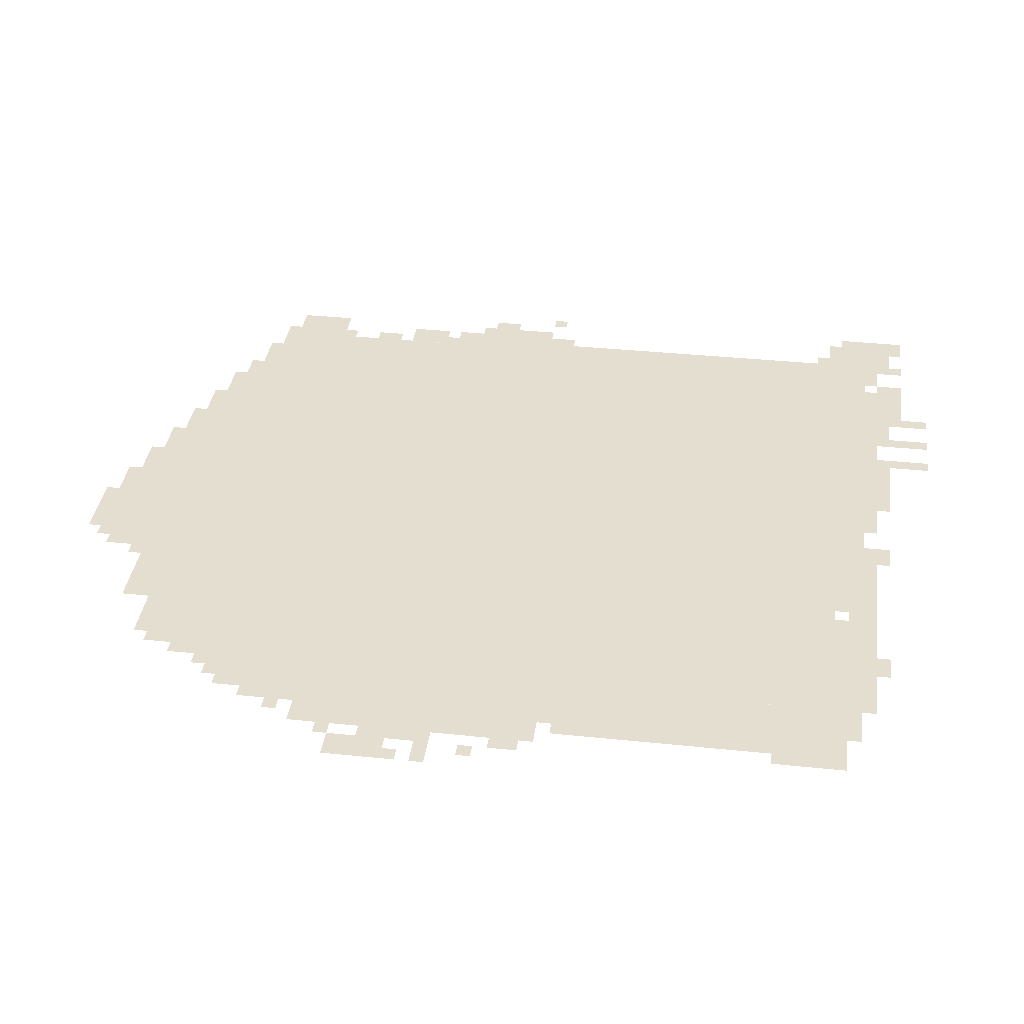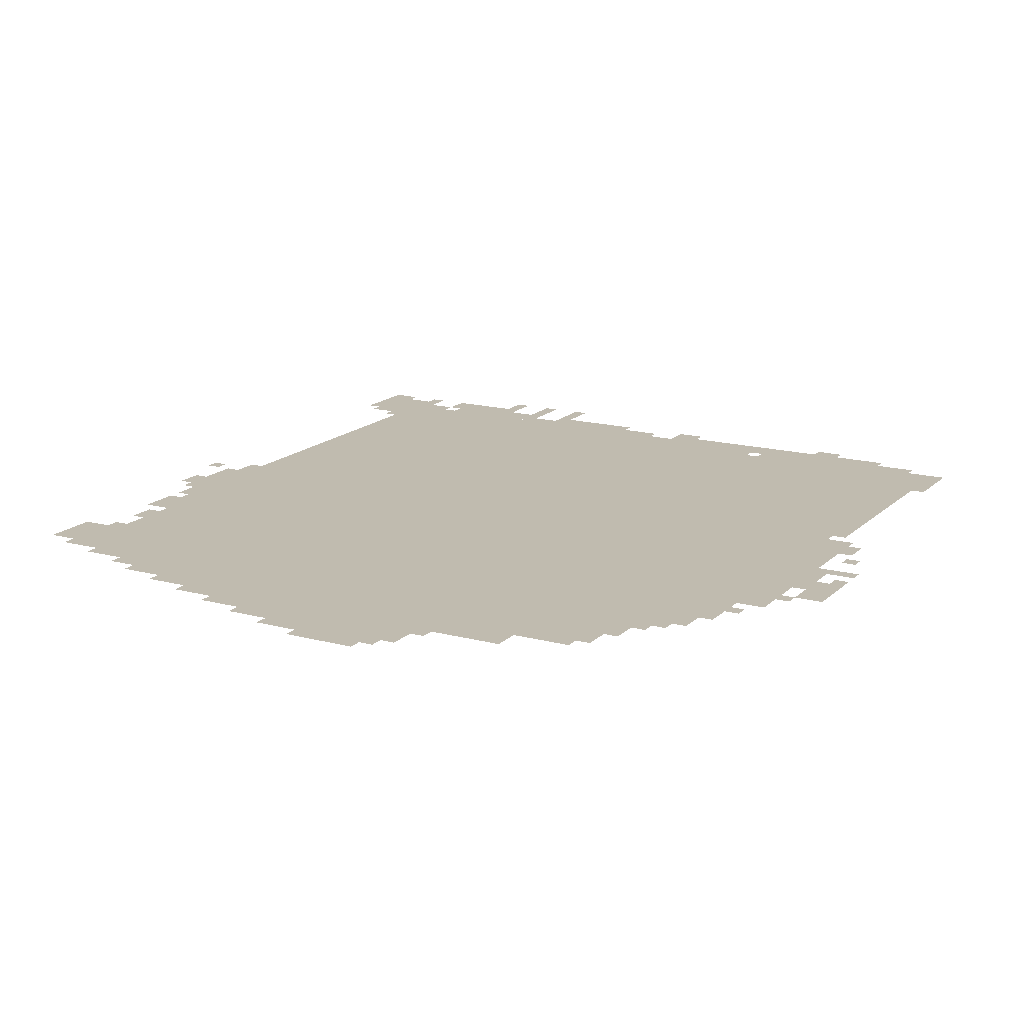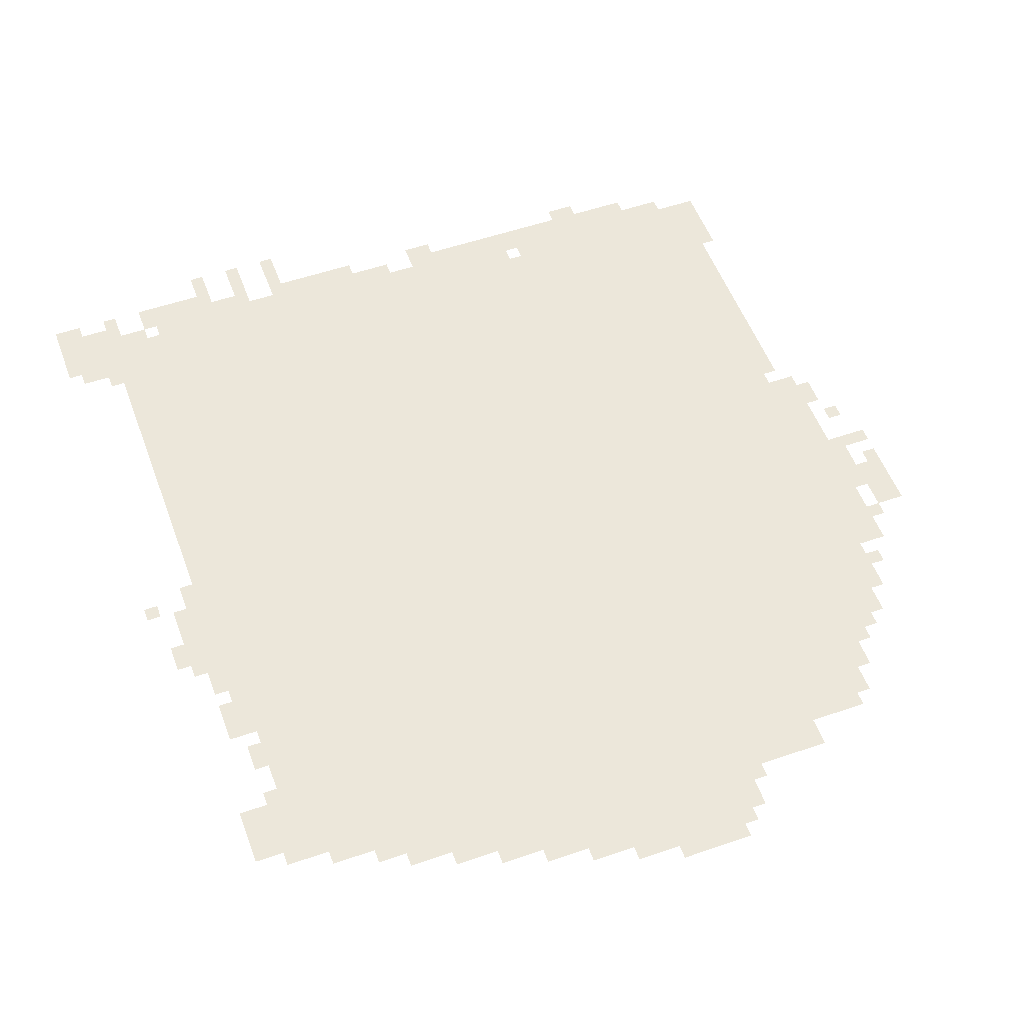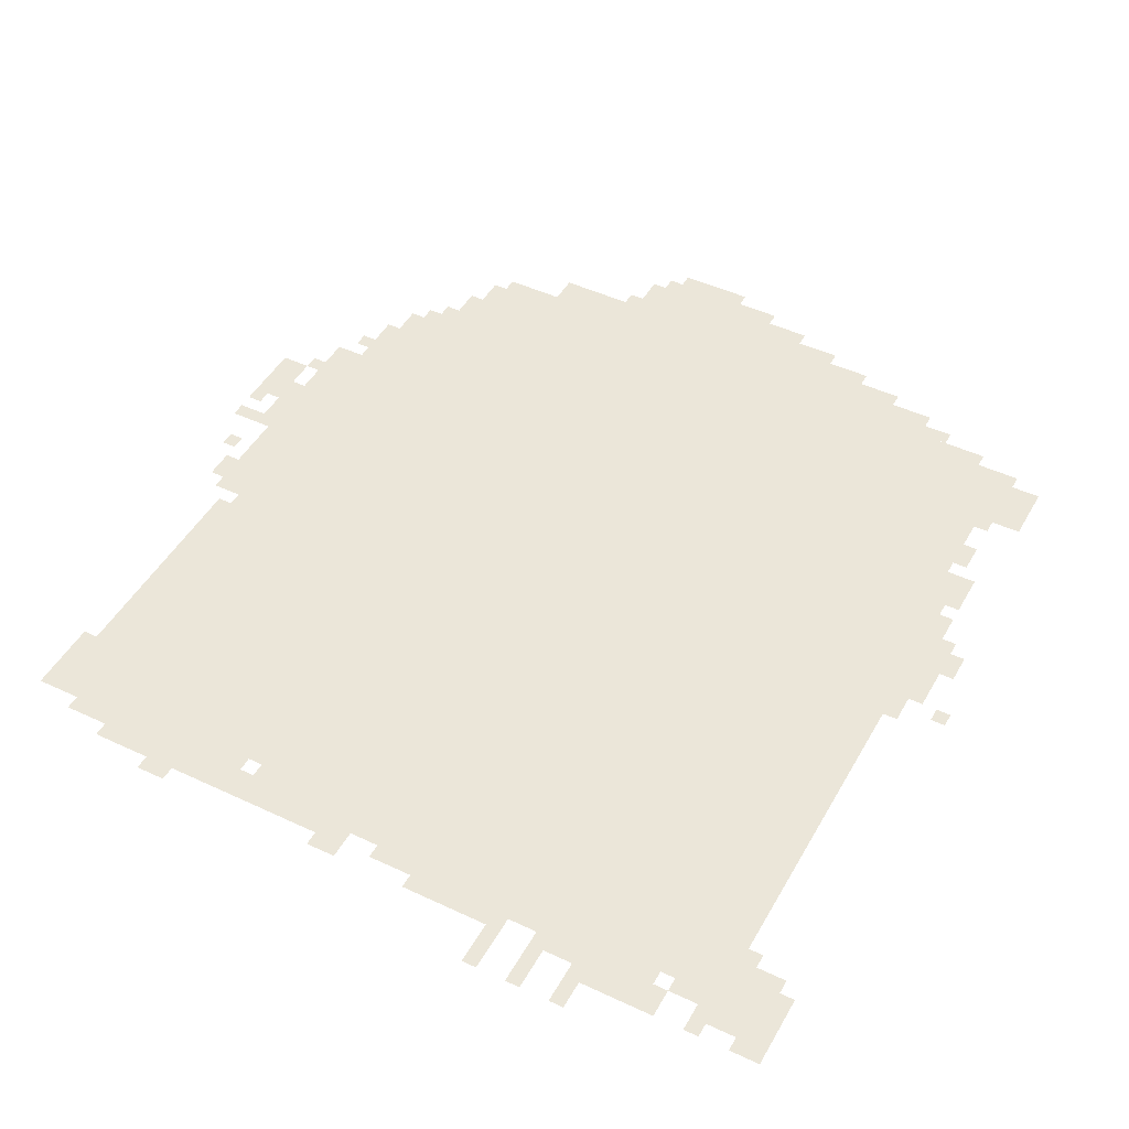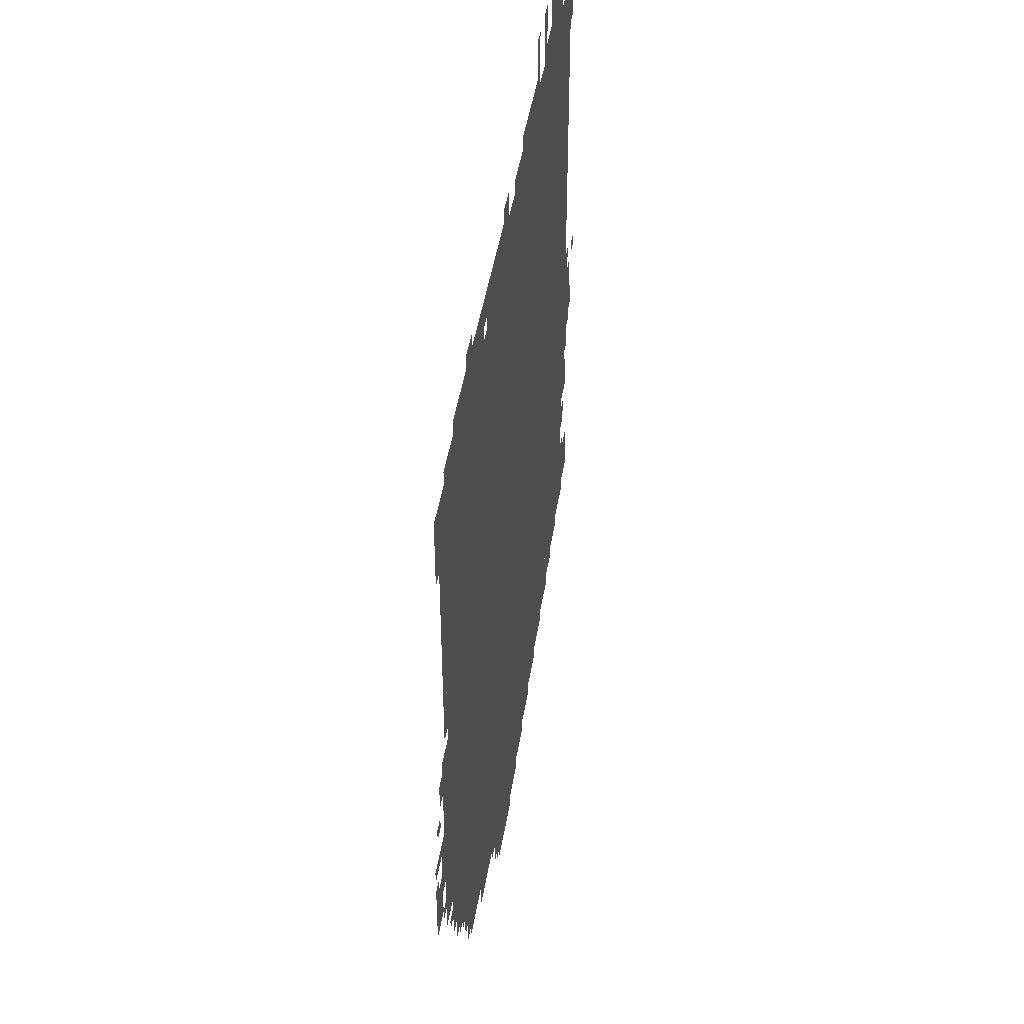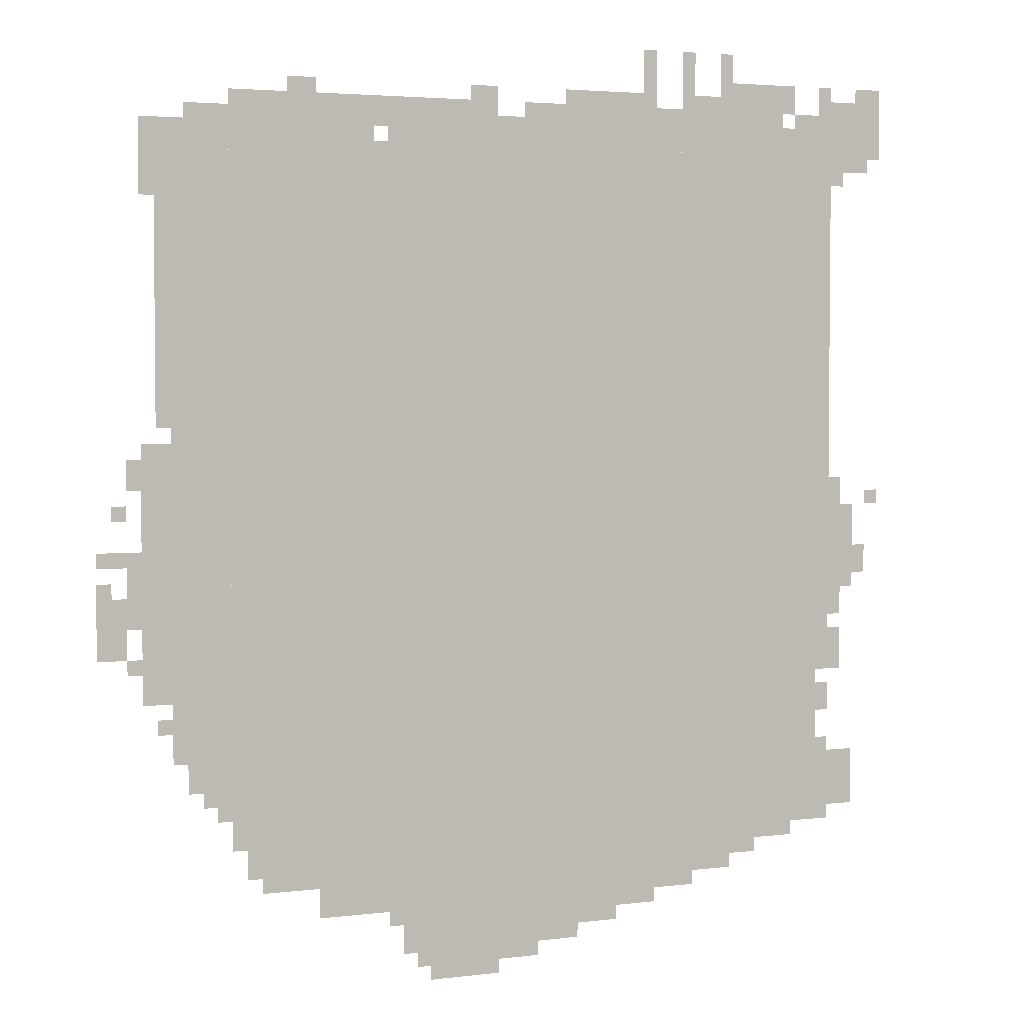
<metadata>
{"format":"obj","ext":"obj","renderer":"f3d","projection":"perspective","resolution":1024,"background":"white","views":[{"elev":35.9,"azim":97.8,"up":"+Z"},{"elev":16.1,"azim":29.0,"up":"+Z"},{"elev":53.8,"azim":-20.2,"up":"+Z"},{"elev":47.0,"azim":-151.9,"up":"+Z"},{"elev":46.4,"azim":99.3,"up":"+Y"},{"elev":3.4,"azim":157.0,"up":"+Y"}]}
</metadata>
<code>
g nengdai_7-mesh
v -288 1055 0
v -288 1823 0
v -1696 1823 0
v -1696 1055 0
v -288 319 0
v -288 1055 0
v -1696 1055 0
v -1696 319 0
v -160 511 0
v -160 1183 0
v -288 1183 0
v -288 511 0
v -160 1183 0
v -160 1855 0
v -288 1855 0
v -288 1183 0
v -928 159 0
v -928 319 0
v -1376 319 0
v -1376 159 0
v -480 159 0
v -480 319 0
v -928 319 0
v -928 159 0
v -1248 1823 0
v -1248 1887 0
v -1856 1887 0
v -1856 1823 0
v -640 1823 0
v -640 1887 0
v -1248 1887 0
v -1248 1823 0
v -672 63 0
v -672 159 0
v -896 159 0
v -896 63 0
v -1696 1215 0
v -1696 1823 0
v -1728 1823 0
v -1728 1215 0
v -96 895 0
v -96 1183 0
v -160 1183 0
v -160 895 0
v -1696 639 0
v -1696 1215 0
v -1728 1215 0
v -1728 639 0
v -896 63 0
v -896 159 0
v -1088 159 0
v -1088 63 0
v -96 639 0
v -96 895 0
v -160 895 0
v -160 639 0
v -448 1823 0
v -448 1919 0
v -608 1919 0
v -608 1823 0
v -288 1823 0
v -288 1919 0
v -448 1919 0
v -448 1823 0
v -1696 319 0
v -1696 447 0
v -1792 447 0
v -1792 319 0
v -352 223 0
v -352 319 0
v -480 319 0
v -480 223 0
v -1376 191 0
v -1376 319 0
v -1472 319 0
v -1472 191 0
v -128 1215 0
v -128 1535 0
v -160 1535 0
v -160 1215 0
v -128 1535 0
v -128 1855 0
v -160 1855 0
v -160 1535 0
v -1280 1887 0
v -1280 1919 0
v -1600 1919 0
v -1600 1887 0
v -960 1887 0
v -960 1919 0
v -1280 1919 0
v -1280 1887 0
v 0 735 0
v 0 863 0
v -64 863 0
v -64 735 0
v -1088 95 0
v -1088 159 0
v -1184 159 0
v -1184 95 0
v -192 447 0
v -192 511 0
v -288 511 0
v -288 447 0
v -736 0 0
v -736 63 0
v -832 63 0
v -832 0 0
v -1696 1887 0
v -1696 1951 0
v -1792 1951 0
v -1792 1887 0
v -1536 1919 0
v -1536 1983 0
v -1632 1983 0
v -1632 1919 0
v -1440 1919 0
v -1440 1983 0
v -1536 1983 0
v -1536 1919 0
v -1728 831 0
v -1728 927 0
v -1792 927 0
v -1792 831 0
v -1728 927 0
v -1728 1023 0
v -1792 1023 0
v -1792 927 0
v -608 1887 0
v -608 1919 0
v -768 1919 0
v -768 1887 0
v -1600 287 0
v -1600 319 0
v -1728 319 0
v -1728 287 0
v -1056 1919 0
v -1056 1951 0
v -1184 1951 0
v -1184 1919 0
v -1792 1887 0
v -1792 1951 0
v -1856 1951 0
v -1856 1887 0
v -832 0 0
v -832 63 0
v -896 63 0
v -896 0 0
v -1472 287 0
v -1472 319 0
v -1600 319 0
v -1600 287 0
v -768 1887 0
v -768 1919 0
v -896 1919 0
v -896 1887 0
v -64 863 0
v -64 959 0
v -96 959 0
v -96 863 0
v -1472 255 0
v -1472 287 0
v -1568 287 0
v -1568 255 0
v -1184 1919 0
v -1184 1951 0
v -1280 1951 0
v -1280 1919 0
v -96 1759 0
v -96 1855 0
v -128 1855 0
v -128 1759 0
v -1376 1919 0
v -1376 1951 0
v -1440 1951 0
v -1440 1919 0
v -64 1087 0
v -64 1151 0
v -96 1151 0
v -96 1087 0
v -1632 1887 0
v -1632 1919 0
v -1696 1919 0
v -1696 1887 0
v -832 1919 0
v -832 1951 0
v -896 1951 0
v -896 1919 0
v -1440 1983 0
v -1440 2047 0
v -1472 2047 0
v -1472 1983 0
v -1792 1951 0
v -1792 1983 0
v -1856 1983 0
v -1856 1951 0
v -416 1919 0
v -416 1951 0
v -480 1951 0
v -480 1919 0
v -1728 1023 0
v -1728 1087 0
v -1760 1087 0
v -1760 1023 0
v -224 415 0
v -224 447 0
v -288 447 0
v -288 415 0
v -320 255 0
v -320 319 0
v -352 319 0
v -352 255 0
v -1472 223 0
v -1472 255 0
v -1536 255 0
v -1536 223 0
v -1696 543 0
v -1696 607 0
v -1728 607 0
v -1728 543 0
v 0 927 0
v 0 959 0
v -64 959 0
v -64 927 0
v -1792 863 0
v -1792 927 0
v -1824 927 0
v -1824 863 0
v -1728 767 0
v -1728 831 0
v -1760 831 0
v -1760 767 0
v -896 31 0
v -896 63 0
v -960 63 0
v -960 31 0
v -64 799 0
v -64 863 0
v -96 863 0
v -96 799 0
v -192 1855 0
v -192 1887 0
v -256 1887 0
v -256 1855 0
v -96 1695 0
v -96 1759 0
v -128 1759 0
v -128 1695 0
v -1344 1983 0
v -1344 2047 0
v -1376 2047 0
v -1376 1983 0
v -1344 1919 0
v -1344 1983 0
v -1376 1983 0
v -1376 1919 0
v -1248 1983 0
v -1248 2047 0
v -1280 2047 0
v -1280 1983 0
v -1728 1791 0
v -1728 1823 0
v -1792 1823 0
v -1792 1791 0
v -1184 127 0
v -1184 159 0
v -1248 159 0
v -1248 127 0
v -1728 671 0
v -1728 735 0
v -1760 735 0
v -1760 671 0
v -1568 255 0
v -1568 287 0
v -1632 287 0
v -1632 255 0
v 0 863 0
v 0 895 0
v -32 895 0
v -32 863 0
v -32 1023 0
v -32 1055 0
v -64 1055 0
v -64 1023 0
v -1824 1023 0
v -1824 1055 0
v -1856 1055 0
v -1856 1023 0
v -64 703 0
v -64 735 0
v -96 735 0
v -96 703 0
v -640 127 0
v -640 159 0
v -672 159 0
v -672 127 0
v -704 31 0
v -704 63 0
v -736 63 0
v -736 31 0
v -256 383 0
v -256 415 0
v -288 415 0
v -288 383 0
v -128 575 0
v -128 607 0
v -160 607 0
v -160 575 0
v -1696 447 0
v -1696 479 0
v -1728 479 0
v -1728 447 0
v -1792 1791 0
v -1792 1823 0
v -1824 1823 0
v -1824 1791 0
v -256 1855 0
v -256 1887 0
v -288 1887 0
v -288 1855 0
v -1248 127 0
v -1248 159 0
v -1280 159 0
v -1280 127 0
v -1728 639 0
v -1728 671 0
v -1760 671 0
v -1760 639 0
v -1248 1951 0
v -1248 1983 0
v -1280 1983 0
v -1280 1951 0
v -608 1855 0
v -608 1887 0
v -640 1887 0
v -640 1855 0
v -1728 1759 0
v -1728 1791 0
v -1760 1791 0
v -1760 1759 0
v -960 31 0
v -960 63 0
v -992 63 0
v -992 31 0
v -1696 1951 0
v -1696 1983 0
v -1728 1983 0
v -1728 1951 0
g nengdai_7-mesh_0
f 3 2 1
f 1 4 3
f 7 6 5
f 5 8 7
f 11 10 9
f 9 12 11
f 15 14 13
f 13 16 15
f 19 18 17
f 17 20 19
f 23 22 21
f 21 24 23
f 27 26 25
f 25 28 27
f 31 30 29
f 29 32 31
f 35 34 33
f 33 36 35
f 39 38 37
f 37 40 39
f 43 42 41
f 41 44 43
f 47 46 45
f 45 48 47
f 51 50 49
f 49 52 51
f 55 54 53
f 53 56 55
f 59 58 57
f 57 60 59
f 63 62 61
f 61 64 63
f 67 66 65
f 65 68 67
f 71 70 69
f 69 72 71
f 75 74 73
f 73 76 75
f 79 78 77
f 77 80 79
f 83 82 81
f 81 84 83
f 87 86 85
f 85 88 87
f 91 90 89
f 89 92 91
f 95 94 93
f 93 96 95
f 99 98 97
f 97 100 99
f 103 102 101
f 101 104 103
f 107 106 105
f 105 108 107
f 111 110 109
f 109 112 111
f 115 114 113
f 113 116 115
f 119 118 117
f 117 120 119
f 123 122 121
f 121 124 123
f 127 126 125
f 125 128 127
f 131 130 129
f 129 132 131
f 135 134 133
f 133 136 135
f 139 138 137
f 137 140 139
f 143 142 141
f 141 144 143
f 147 146 145
f 145 148 147
f 151 150 149
f 149 152 151
f 155 154 153
f 153 156 155
f 159 158 157
f 157 160 159
f 163 162 161
f 161 164 163
f 167 166 165
f 165 168 167
f 171 170 169
f 169 172 171
f 175 174 173
f 173 176 175
f 179 178 177
f 177 180 179
f 183 182 181
f 181 184 183
f 187 186 185
f 185 188 187
f 191 190 189
f 189 192 191
f 195 194 193
f 193 196 195
f 199 198 197
f 197 200 199
f 203 202 201
f 201 204 203
f 207 206 205
f 205 208 207
f 211 210 209
f 209 212 211
f 215 214 213
f 213 216 215
f 219 218 217
f 217 220 219
f 223 222 221
f 221 224 223
f 227 226 225
f 225 228 227
f 231 230 229
f 229 232 231
f 235 234 233
f 233 236 235
f 239 238 237
f 237 240 239
f 243 242 241
f 241 244 243
f 247 246 245
f 245 248 247
f 251 250 249
f 249 252 251
f 255 254 253
f 253 256 255
f 259 258 257
f 257 260 259
f 263 262 261
f 261 264 263
f 267 266 265
f 265 268 267
f 271 270 269
f 269 272 271
f 275 274 273
f 273 276 275
f 279 278 277
f 277 280 279
f 283 282 281
f 281 284 283
f 287 286 285
f 285 288 287
f 291 290 289
f 289 292 291
f 295 294 293
f 293 296 295
f 299 298 297
f 297 300 299
f 303 302 301
f 301 304 303
f 307 306 305
f 305 308 307
f 311 310 309
f 309 312 311
f 315 314 313
f 313 316 315
f 319 318 317
f 317 320 319
f 323 322 321
f 321 324 323
f 327 326 325
f 325 328 327
f 331 330 329
f 329 332 331
f 335 334 333
f 333 336 335
f 339 338 337
f 337 340 339
f 343 342 341
f 341 344 343
f 347 346 345
f 345 348 347

</code>
